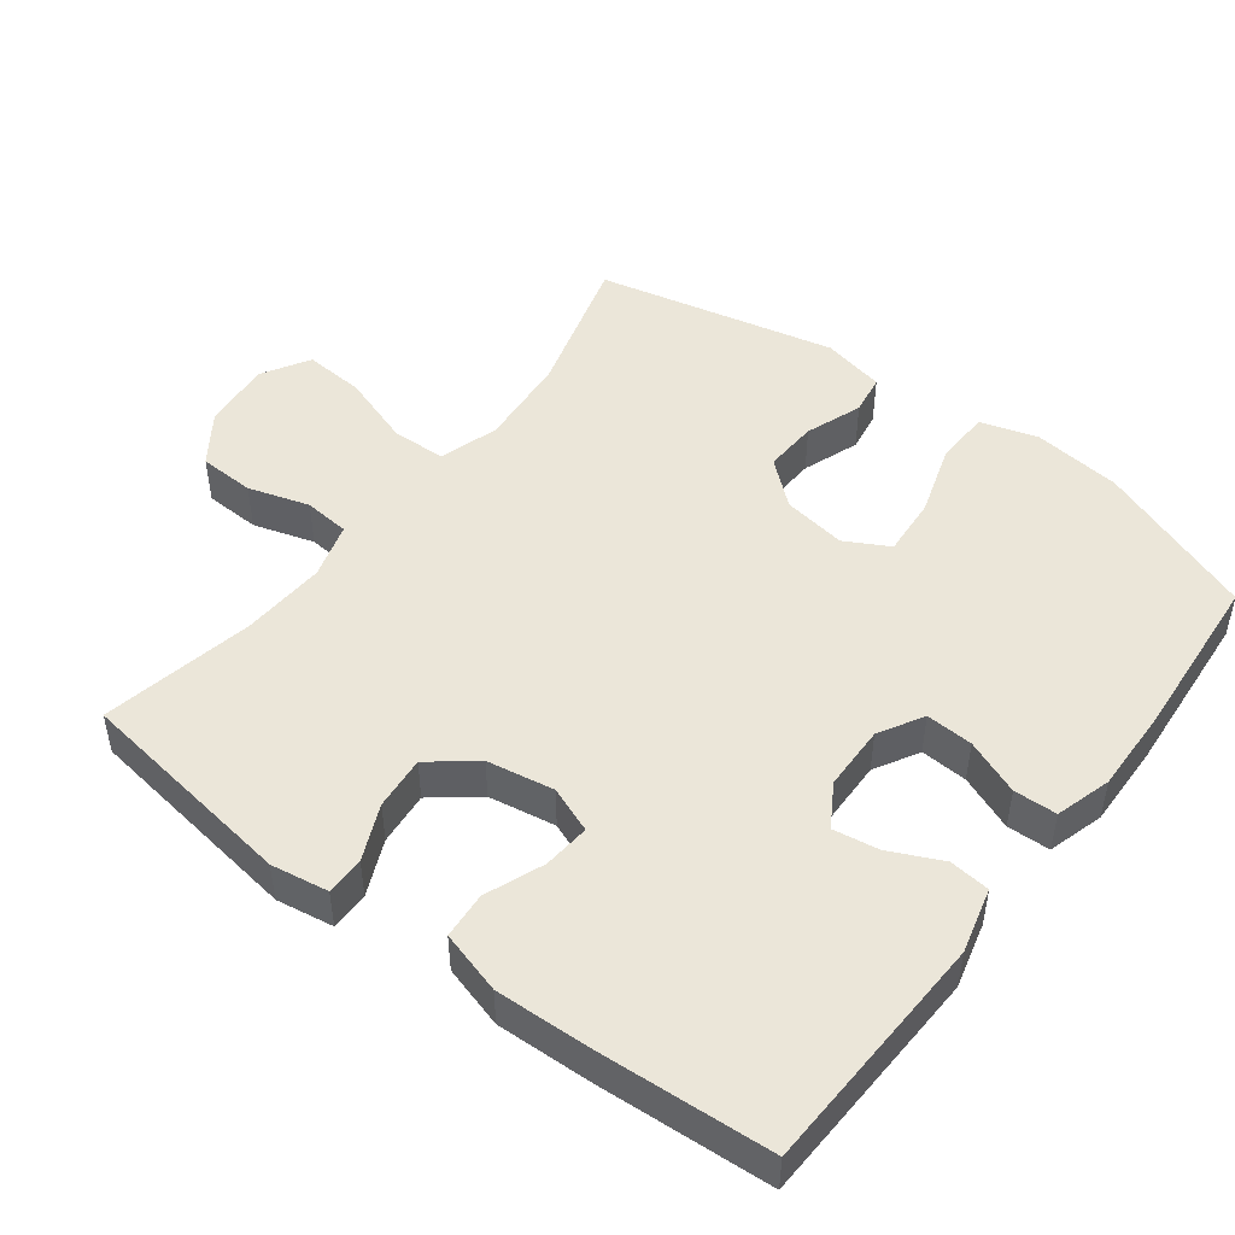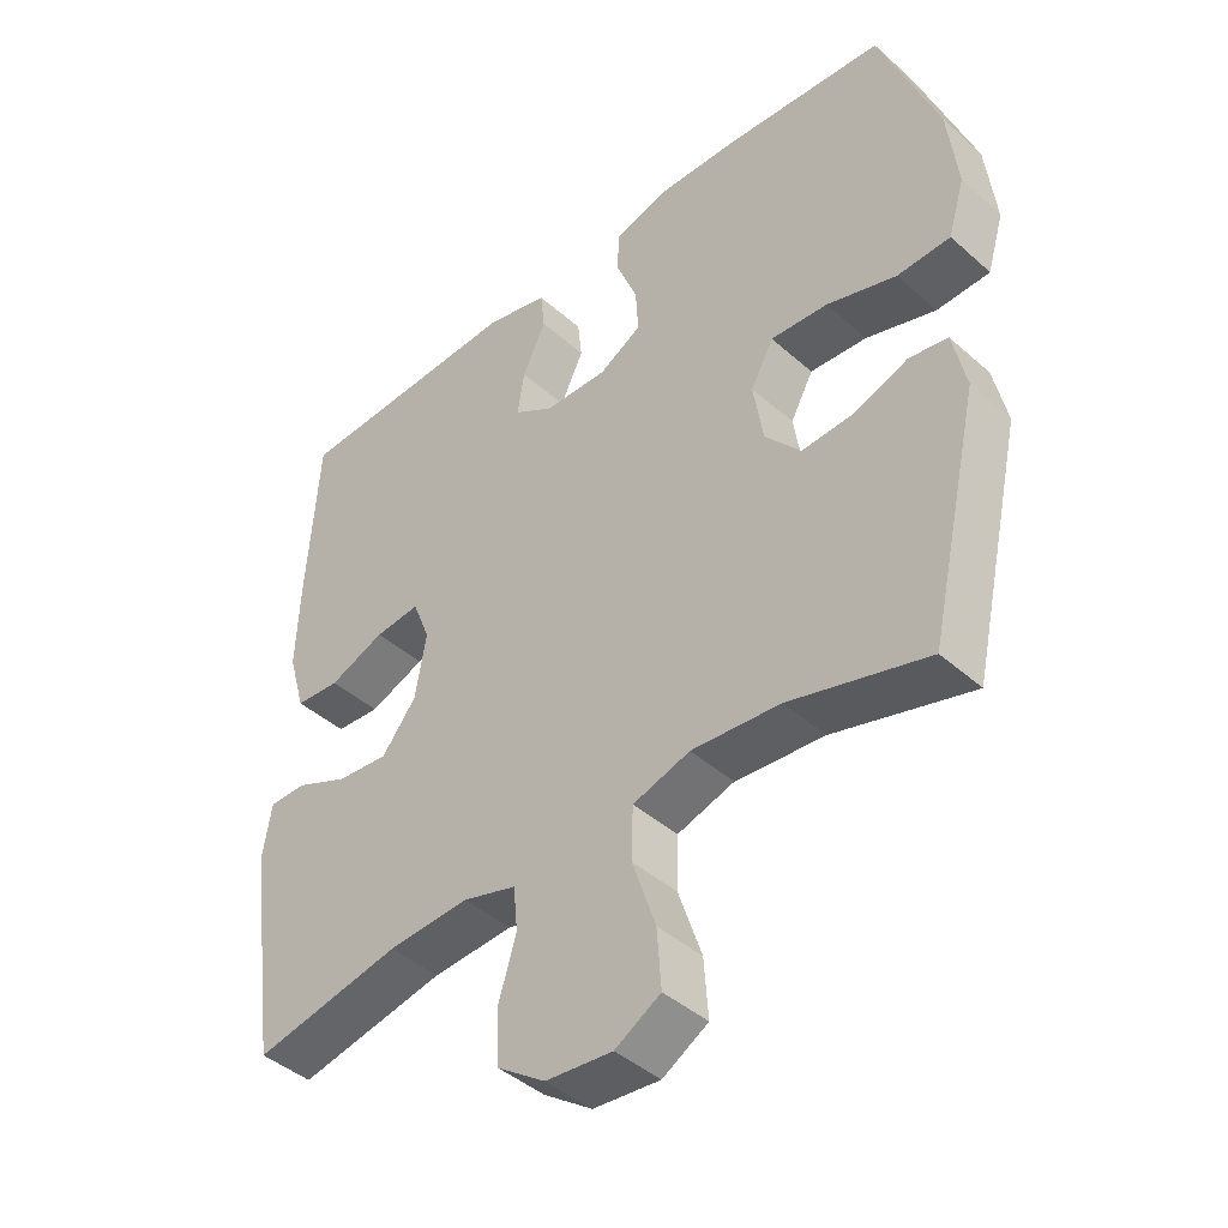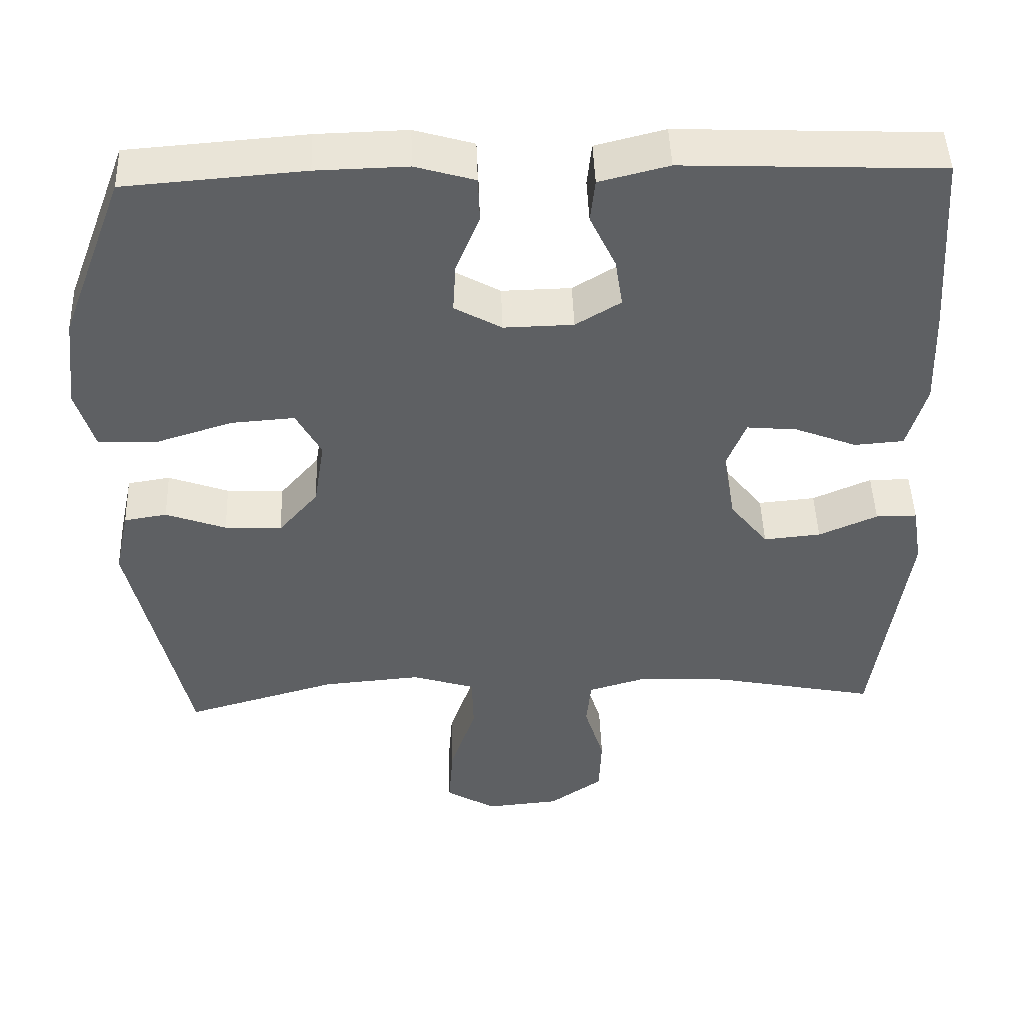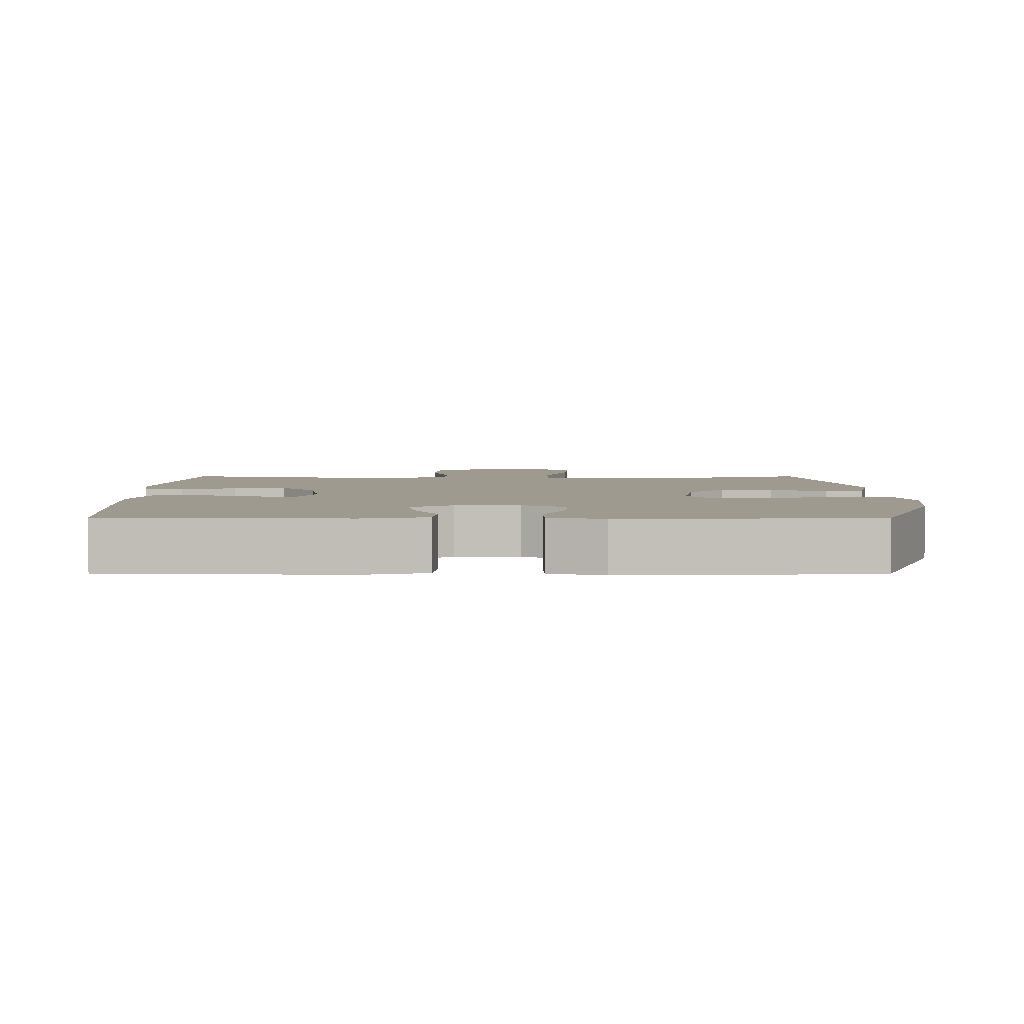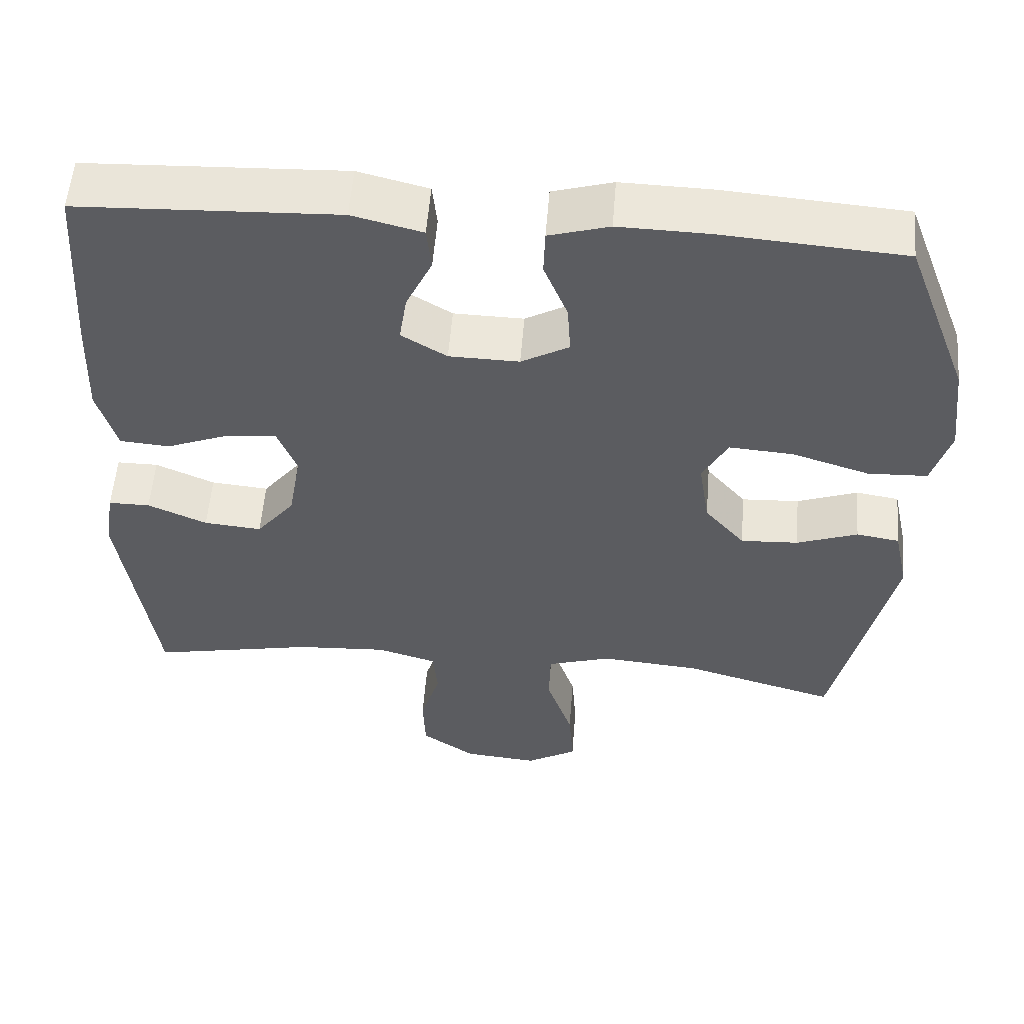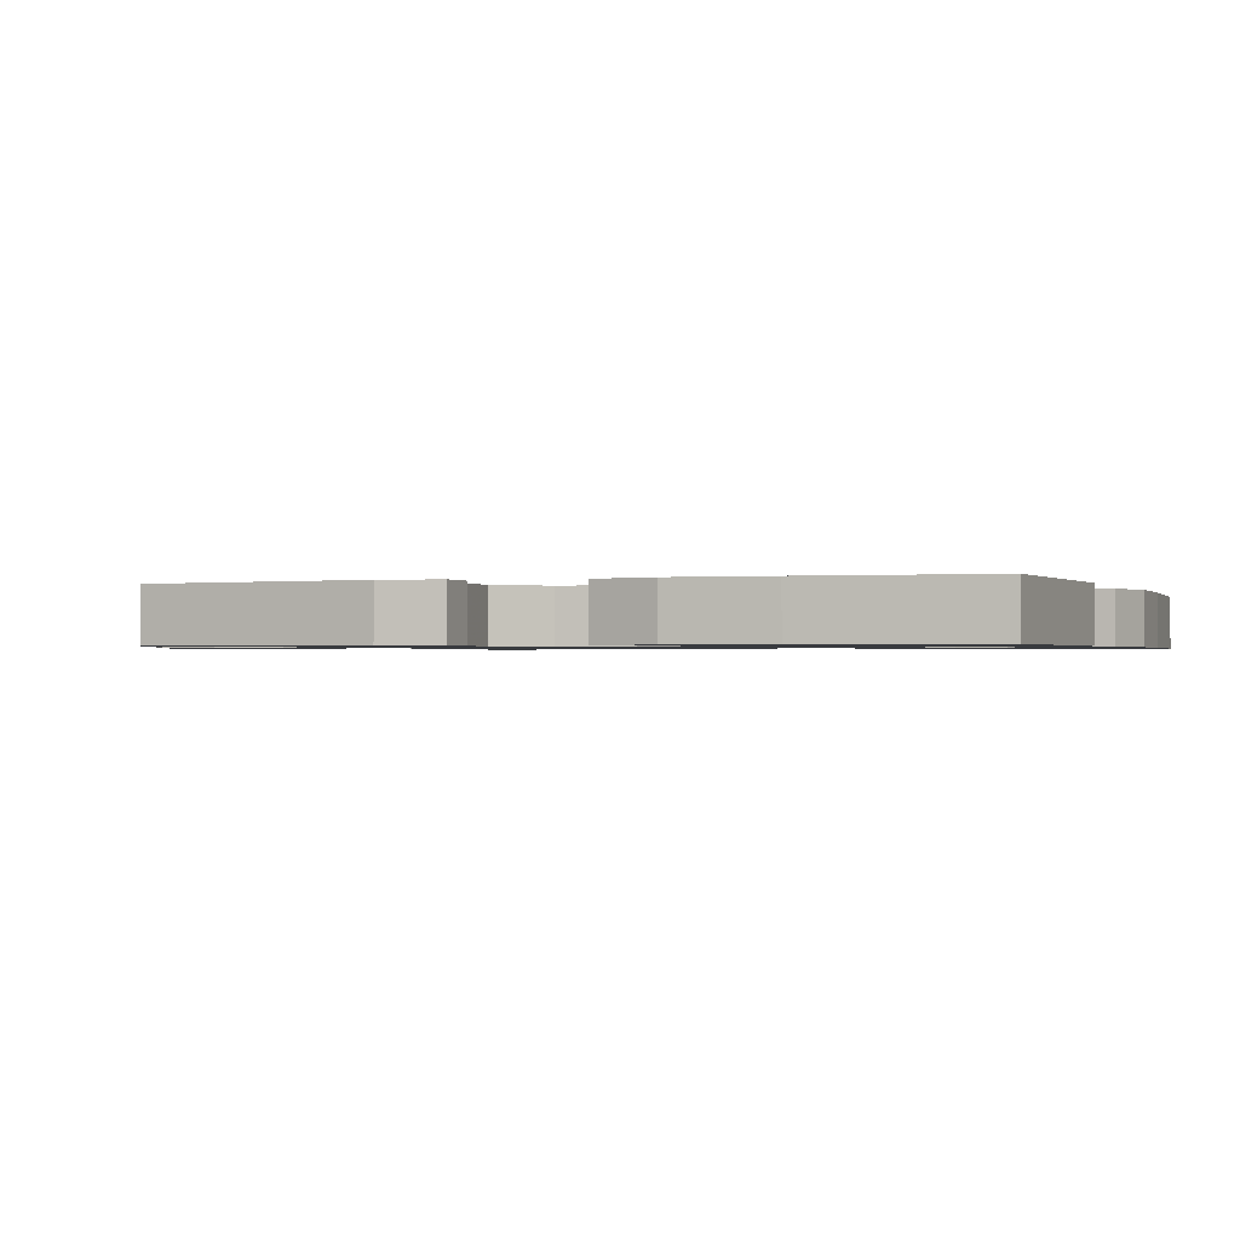
<metadata>
{"format":"obj","ext":"obj","renderer":"f3d","projection":"perspective","resolution":1024,"background":"white","views":[{"elev":48.4,"azim":-52.8,"up":"+Y"},{"elev":-43.0,"azim":43.7,"up":"+Z"},{"elev":46.8,"azim":178.0,"up":"+Z"},{"elev":3.9,"azim":0.1,"up":"+Y"},{"elev":54.9,"azim":4.5,"up":"+Z"},{"elev":-0.9,"azim":-69.8,"up":"+Y"}]}
</metadata>
<code>
v 0.5 0.07 -0.5
v 0.3 0.07 -0.443
v 0.171 0.07 -0.432
v 0.088 0.07 -0.458
v 0.086 0.07 -0.534
v 0.12 0.07 -0.635
v 0.126 0.07 -0.719
v 0.06 0.07 -0.758
v -0.037 0.07 -0.749
v -0.107 0.07 -0.7
v -0.11 0.07 -0.622
v -0.084 0.07 -0.537
v -0.09 0.07 -0.473
v -0.168 0.07 -0.45
v -0.286 0.07 -0.457
v -0.5 0.07 -0.5
v -0.544 0.07 -0.189
v -0.531 0.07 -0.109
v -0.477 0.07 -0.109
v -0.4 0.07 -0.143
v -0.325 0.07 -0.15
v -0.275 0.07 -0.087
v -0.259 0.07 0.007
v -0.284 0.07 0.071
v -0.35 0.07 0.065
v -0.431 0.07 0.033
v -0.496 0.07 0.038
v -0.521 0.07 0.125
v -0.516 0.07 0.257
v -0.5 0.07 0.5
v -0.163 0.07 0.514
v -0.072 0.07 0.491
v -0.066 0.07 0.434
v -0.1 0.07 0.362
v -0.11 0.07 0.298
v -0.051 0.07 0.262
v 0.04 0.07 0.26
v 0.102 0.07 0.295
v 0.098 0.07 0.361
v 0.067 0.07 0.438
v 0.069 0.07 0.498
v 0.147 0.07 0.521
v 0.266 0.07 0.518
v 0.5 0.07 0.5
v 0.584 0.07 0.277
v 0.598 0.07 0.154
v 0.574 0.07 0.074
v 0.497 0.07 0.071
v 0.396 0.07 0.103
v 0.313 0.07 0.109
v 0.28 0.07 0.048
v 0.294 0.07 -0.041
v 0.346 0.07 -0.102
v 0.421 0.07 -0.098
v 0.5 0.07 -0.069
v 0.556 0.07 -0.078
v 0.575 0.07 -0.166
v 0.5 0 -0.5
v 0.3 0 -0.443
v 0.171 0 -0.432
v 0.088 0 -0.458
v 0.086 0 -0.534
v 0.12 0 -0.635
v 0.126 0 -0.719
v 0.06 0 -0.758
v -0.037 0 -0.749
v -0.107 0 -0.7
v -0.11 0 -0.622
v -0.084 0 -0.537
v -0.09 0 -0.473
v -0.168 0 -0.45
v -0.286 0 -0.457
v -0.5 0 -0.5
v -0.544 0 -0.189
v -0.531 0 -0.109
v -0.477 0 -0.109
v -0.4 0 -0.143
v -0.325 0 -0.15
v -0.275 0 -0.087
v -0.259 0 0.007
v -0.284 0 0.071
v -0.35 0 0.065
v -0.431 0 0.033
v -0.496 0 0.038
v -0.521 0 0.125
v -0.516 0 0.257
v -0.5 0 0.5
v -0.163 0 0.514
v -0.072 0 0.491
v -0.066 0 0.434
v -0.1 0 0.362
v -0.11 0 0.298
v -0.051 0 0.262
v 0.04 0 0.26
v 0.102 0 0.295
v 0.098 0 0.361
v 0.067 0 0.438
v 0.069 0 0.498
v 0.147 0 0.521
v 0.266 0 0.518
v 0.5 0 0.5
v 0.584 0 0.277
v 0.598 0 0.154
v 0.574 0 0.074
v 0.497 0 0.071
v 0.396 0 0.103
v 0.313 0 0.109
v 0.28 0 0.048
v 0.294 0 -0.041
v 0.346 0 -0.102
v 0.421 0 -0.098
v 0.5 0 -0.069
v 0.556 0 -0.078
v 0.575 0 -0.166
f 54 55 56 57
f 53 54 57 1
f 52 53 1 2
f 51 52 2 3
f 46 47 48 49
f 46 49 50
f 45 46 50
f 44 45 50
f 43 44 50 51
f 39 40 41 42
f 38 39 42 43
f 31 32 33 34
f 31 34 35
f 30 31 35
f 29 30 35 36
f 25 26 27 28
f 24 25 28 29
f 17 18 19 20
f 15 16 17 20
f 14 15 20 21
f 13 14 21 22
f 9 10 11 12
f 9 12 13
f 8 9 13
f 5 6 7 8
f 4 5 8 13
f 38 43 51 3
f 24 29 36 37
f 23 24 37 38
f 13 22 23 38
f 3 4 13 38
f 114 113 112 111
f 58 114 111 110
f 59 58 110 109
f 60 59 109 108
f 106 105 104 103
f 107 106 103
f 107 103 102
f 107 102 101
f 108 107 101 100
f 99 98 97 96
f 100 99 96 95
f 91 90 89 88
f 92 91 88
f 92 88 87
f 93 92 87 86
f 85 84 83 82
f 86 85 82 81
f 77 76 75 74
f 77 74 73 72
f 78 77 72 71
f 79 78 71 70
f 69 68 67 66
f 70 69 66
f 70 66 65
f 65 64 63 62
f 70 65 62 61
f 60 108 100 95
f 94 93 86 81
f 95 94 81 80
f 95 80 79 70
f 95 70 61 60
f 1 58 59 2
f 2 59 60 3
f 3 60 61 4
f 4 61 62 5
f 5 62 63 6
f 6 63 64 7
f 7 64 65 8
f 8 65 66 9
f 9 66 67 10
f 10 67 68 11
f 11 68 69 12
f 12 69 70 13
f 13 70 71 14
f 14 71 72 15
f 15 72 73 16
f 16 73 74 17
f 17 74 75 18
f 18 75 76 19
f 19 76 77 20
f 20 77 78 21
f 21 78 79 22
f 22 79 80 23
f 23 80 81 24
f 24 81 82 25
f 25 82 83 26
f 26 83 84 27
f 27 84 85 28
f 28 85 86 29
f 29 86 87 30
f 30 87 88 31
f 31 88 89 32
f 32 89 90 33
f 33 90 91 34
f 34 91 92 35
f 35 92 93 36
f 36 93 94 37
f 37 94 95 38
f 38 95 96 39
f 39 96 97 40
f 40 97 98 41
f 41 98 99 42
f 42 99 100 43
f 43 100 101 44
f 44 101 102 45
f 45 102 103 46
f 46 103 104 47
f 47 104 105 48
f 48 105 106 49
f 49 106 107 50
f 50 107 108 51
f 51 108 109 52
f 52 109 110 53
f 53 110 111 54
f 54 111 112 55
f 55 112 113 56
f 56 113 114 57
f 57 114 58 1

</code>
